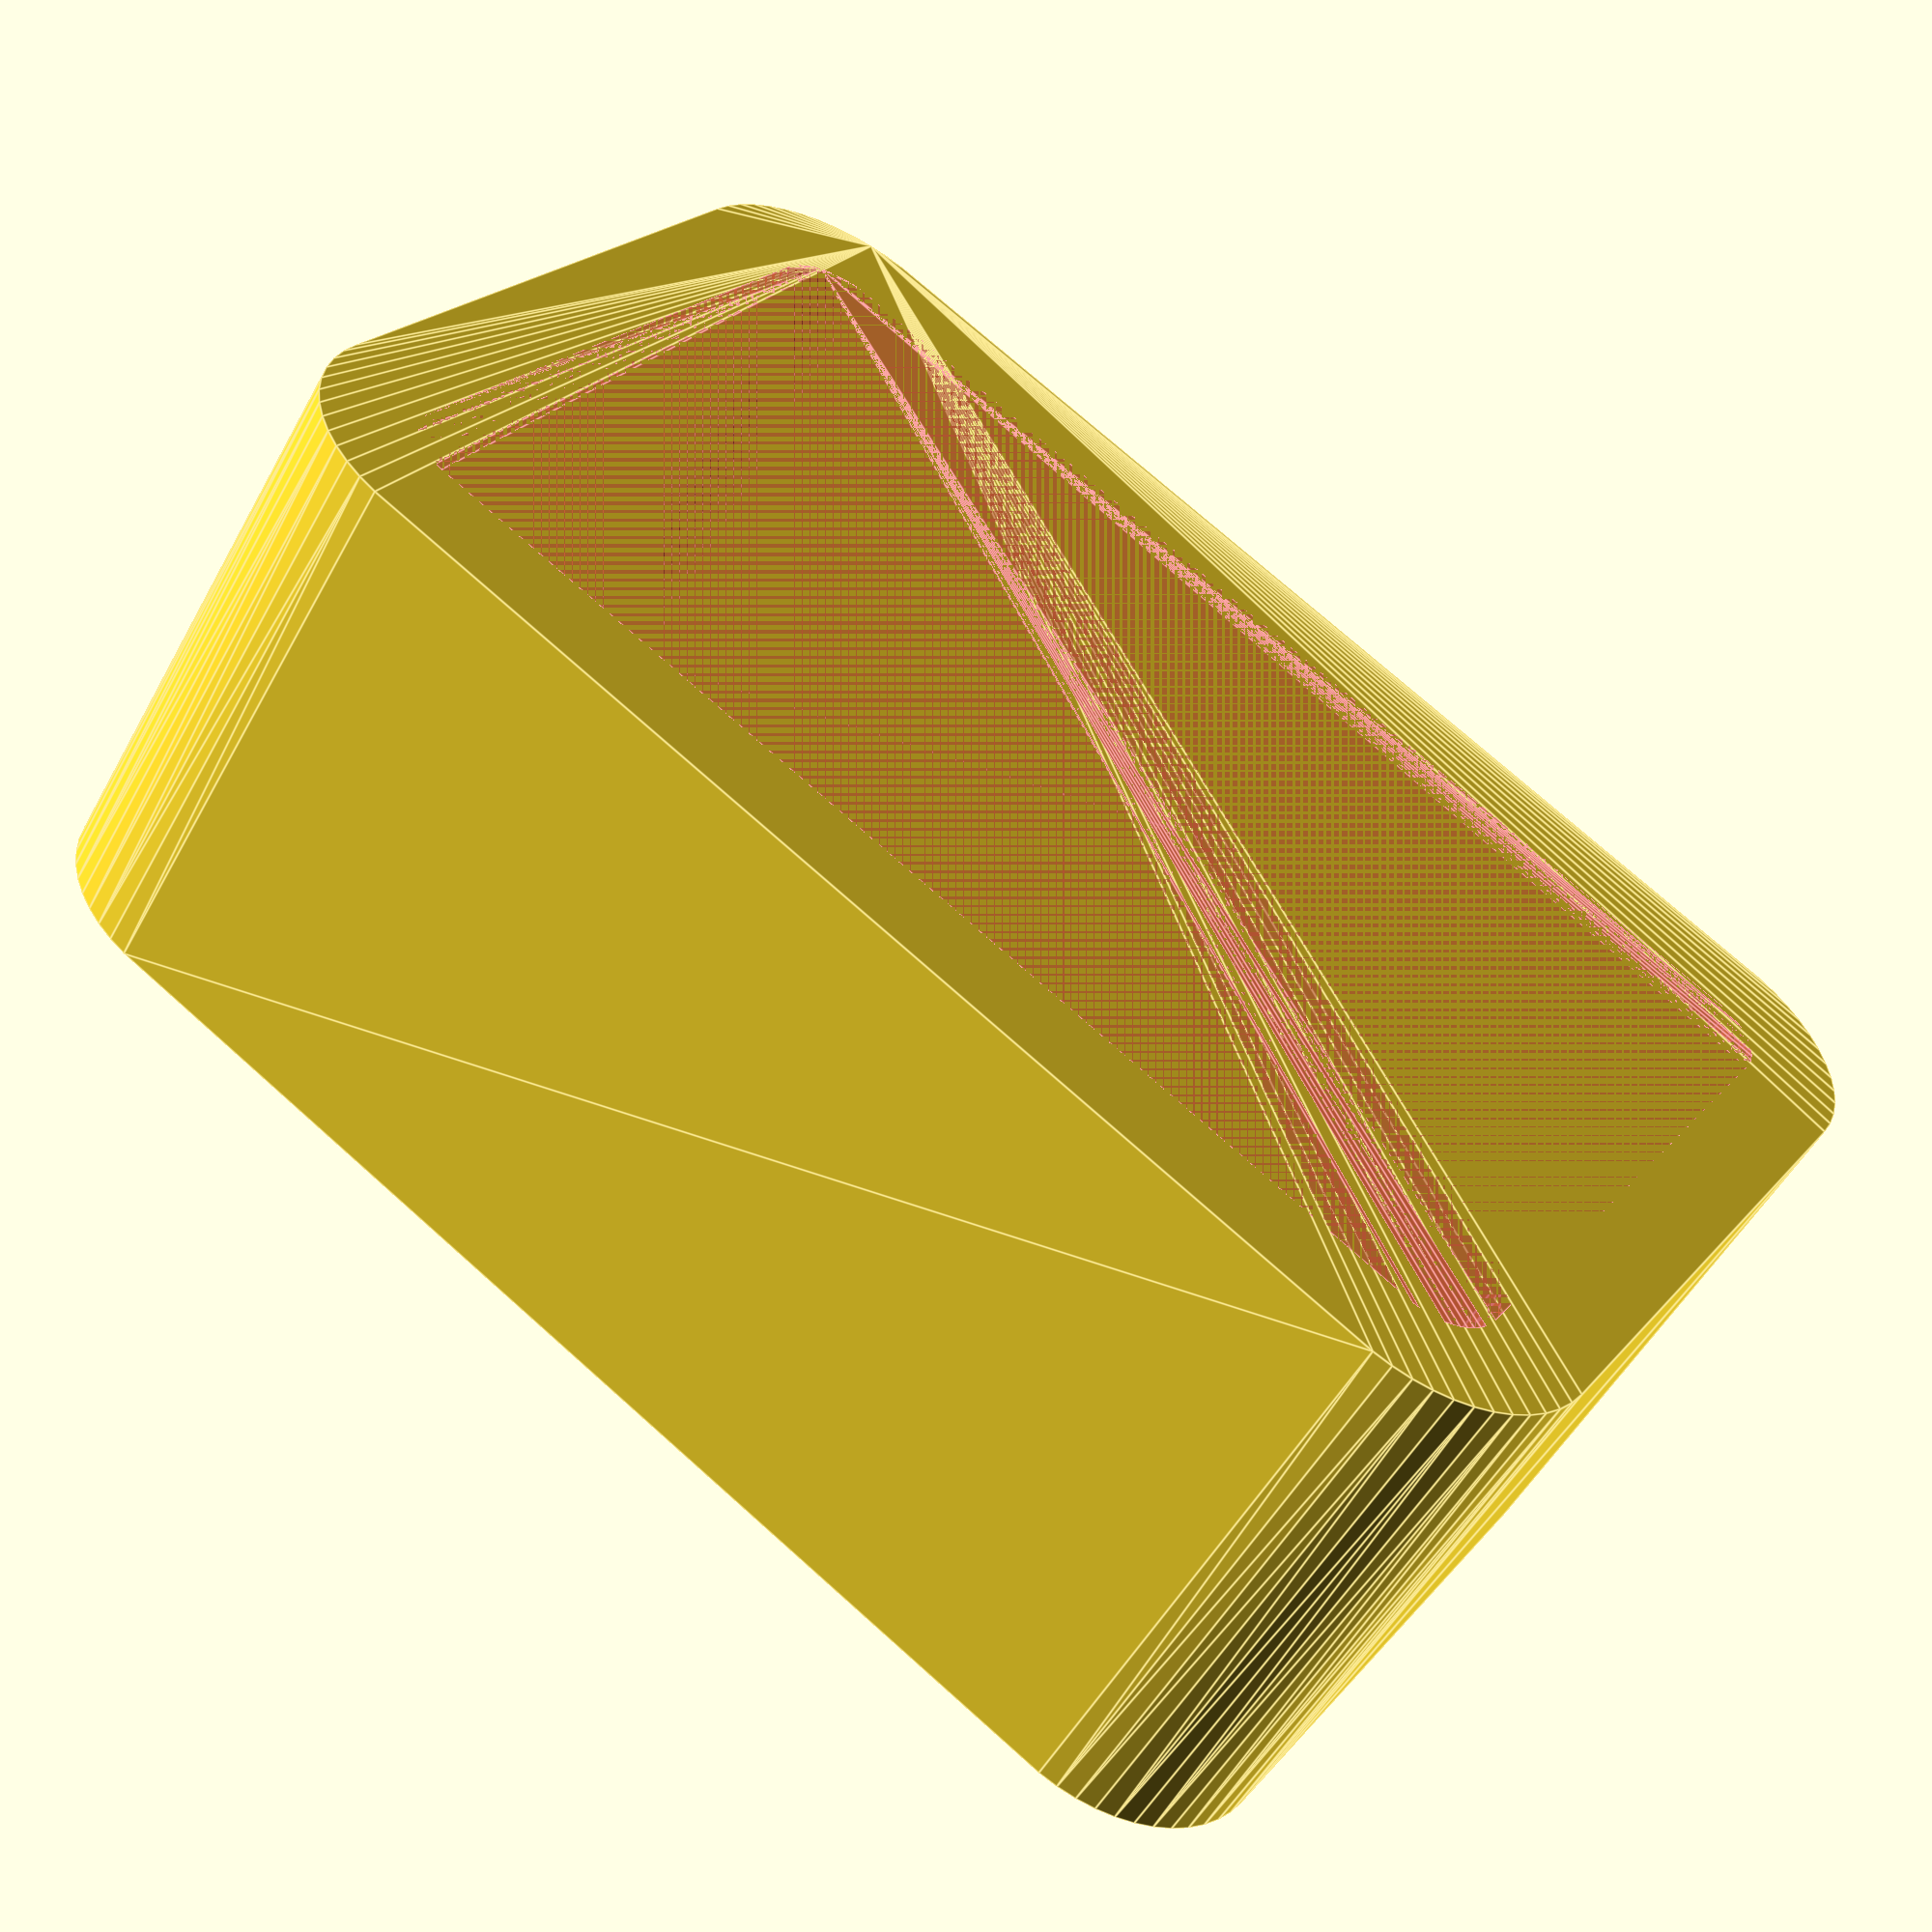
<openscad>
$fn = 50;


difference() {
	union() {
		hull() {
			translate(v = [-17.5000000000, 10.0000000000, 0]) {
				cylinder(h = 18, r = 5);
			}
			translate(v = [17.5000000000, 10.0000000000, 0]) {
				cylinder(h = 18, r = 5);
			}
			translate(v = [-17.5000000000, -10.0000000000, 0]) {
				cylinder(h = 18, r = 5);
			}
			translate(v = [17.5000000000, -10.0000000000, 0]) {
				cylinder(h = 18, r = 5);
			}
		}
	}
	union() {
		translate(v = [0, 0, 2]) {
			#hull() {
				translate(v = [-17.5000000000, 10.0000000000, 0]) {
					cylinder(h = 16, r = 2);
				}
				translate(v = [17.5000000000, 10.0000000000, 0]) {
					cylinder(h = 16, r = 2);
				}
				translate(v = [-17.5000000000, -10.0000000000, 0]) {
					cylinder(h = 16, r = 2);
				}
				translate(v = [17.5000000000, -10.0000000000, 0]) {
					cylinder(h = 16, r = 2);
				}
			}
		}
	}
}
</openscad>
<views>
elev=232.2 azim=32.1 roll=208.2 proj=p view=edges
</views>
